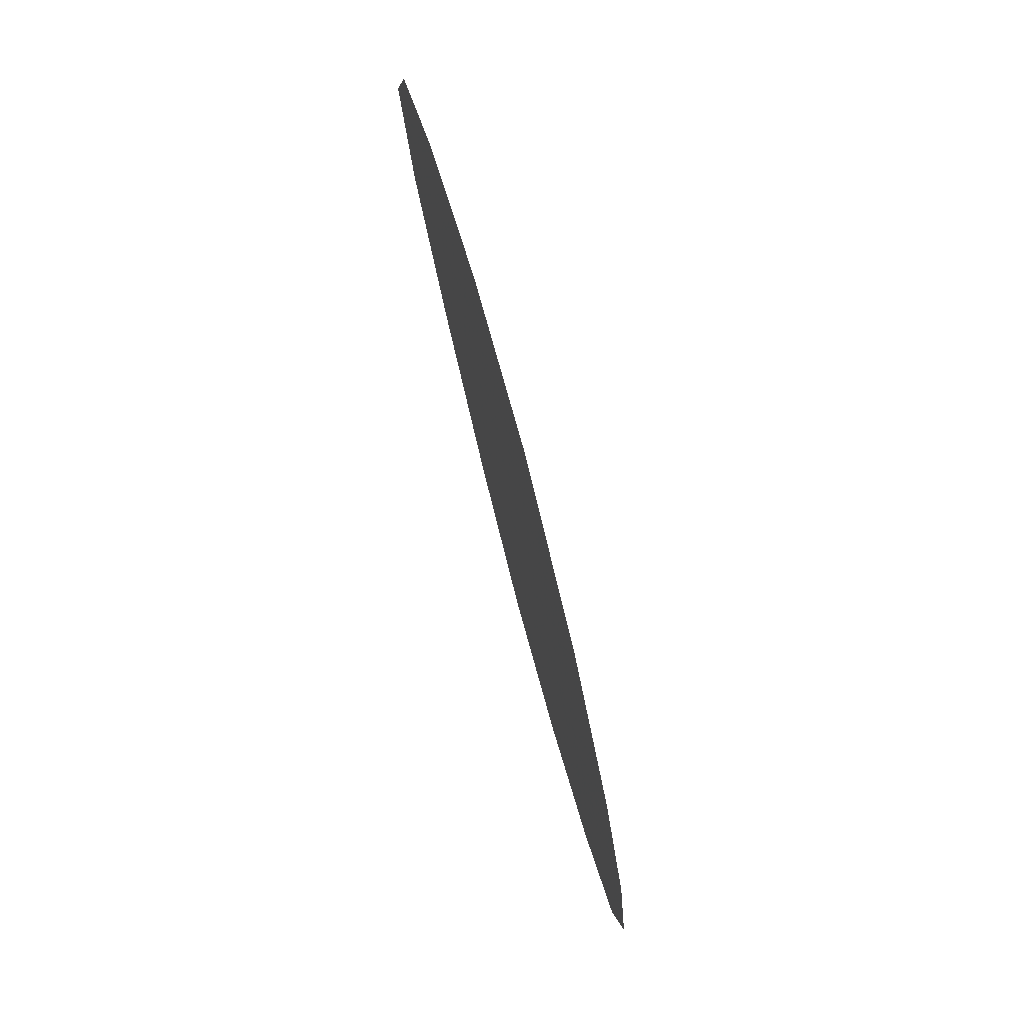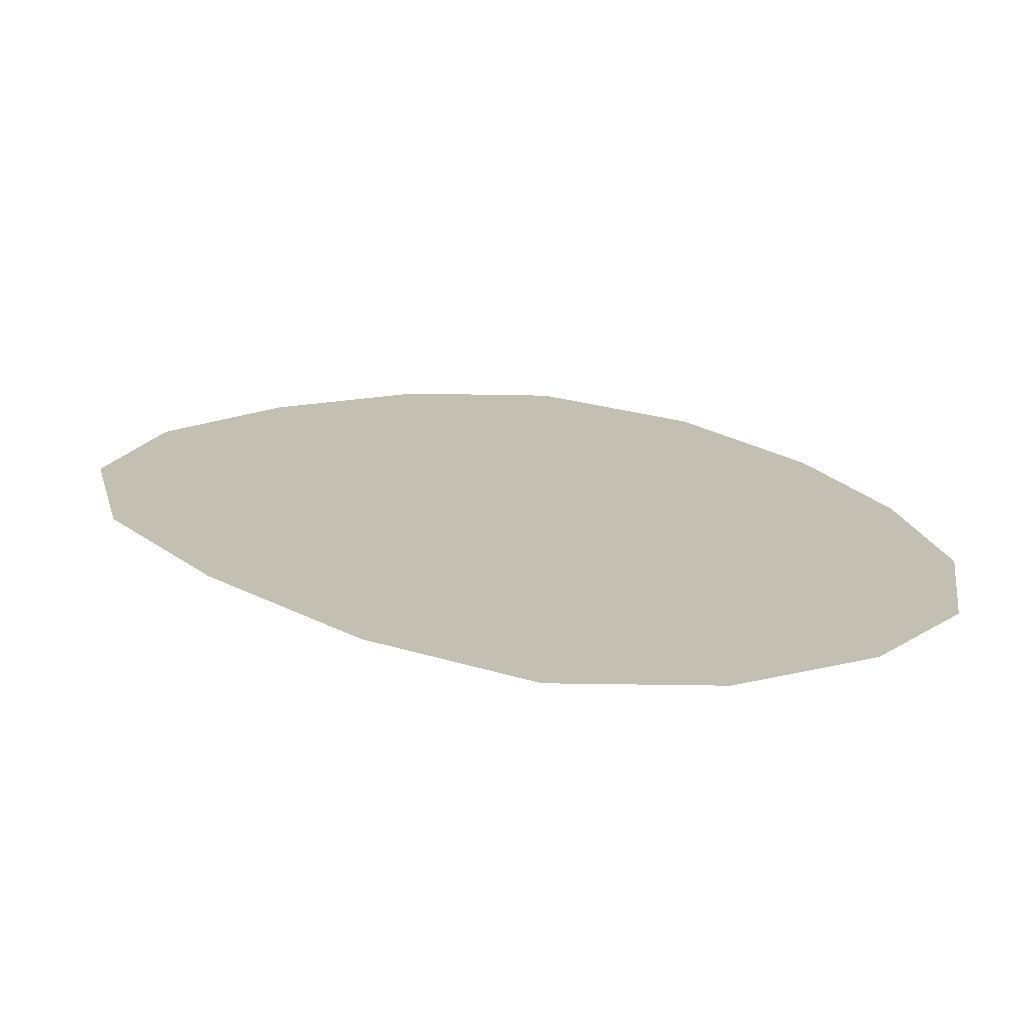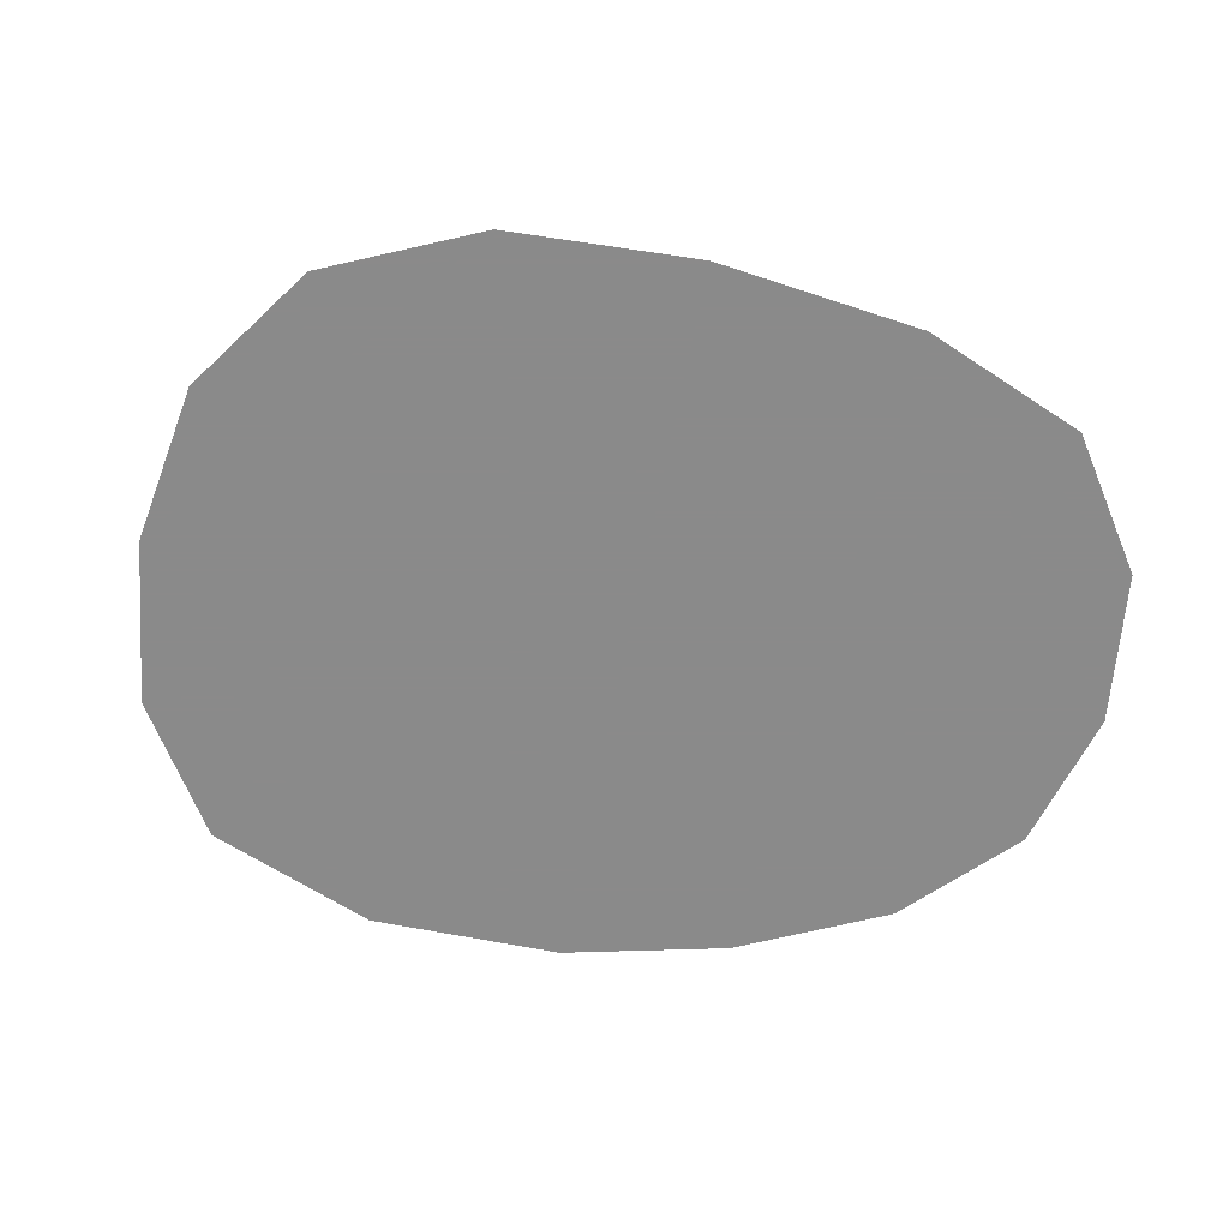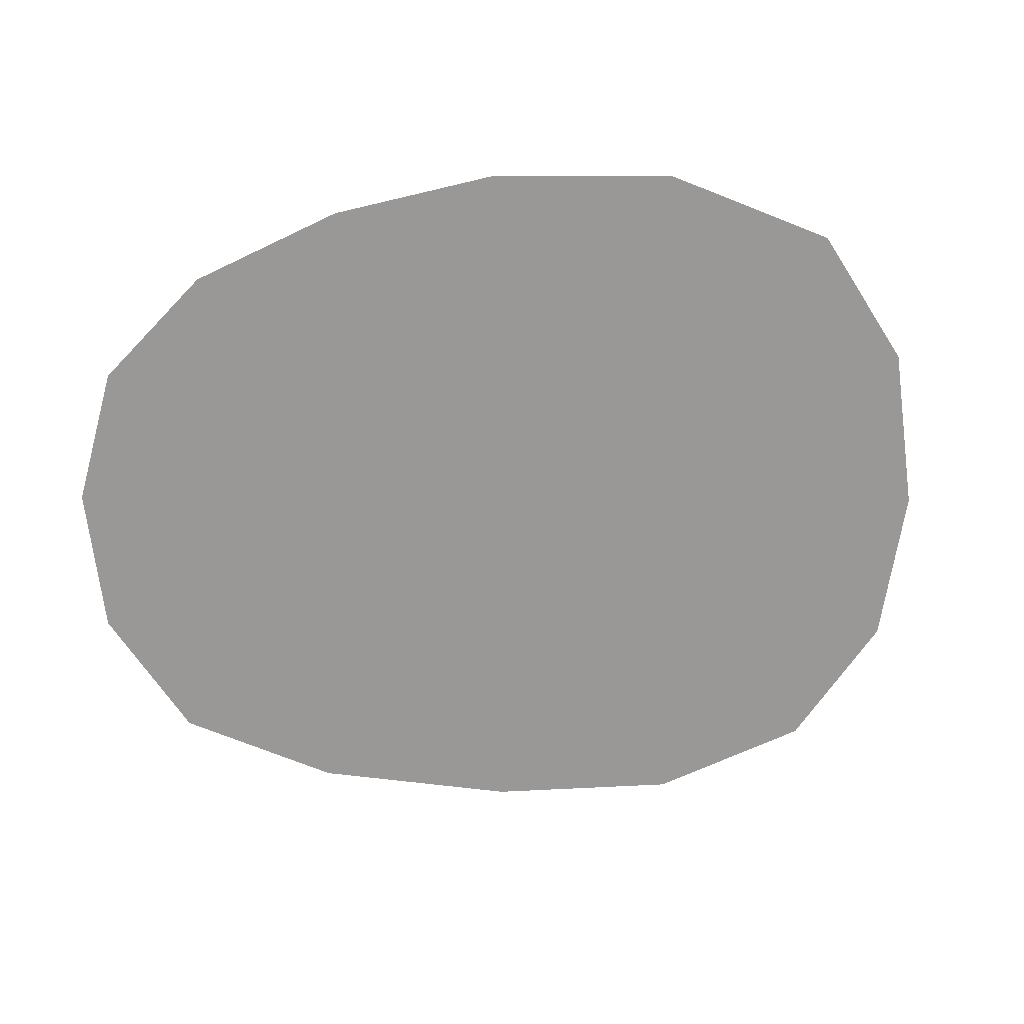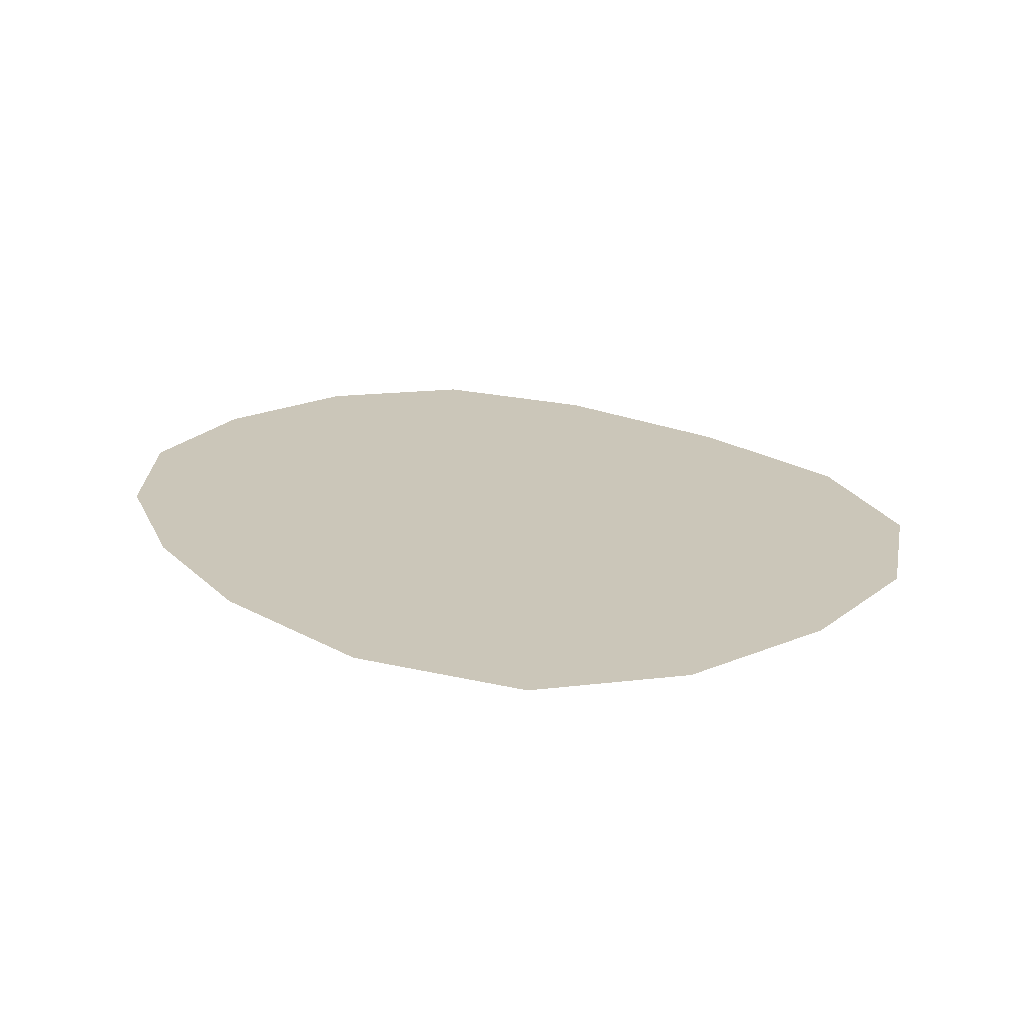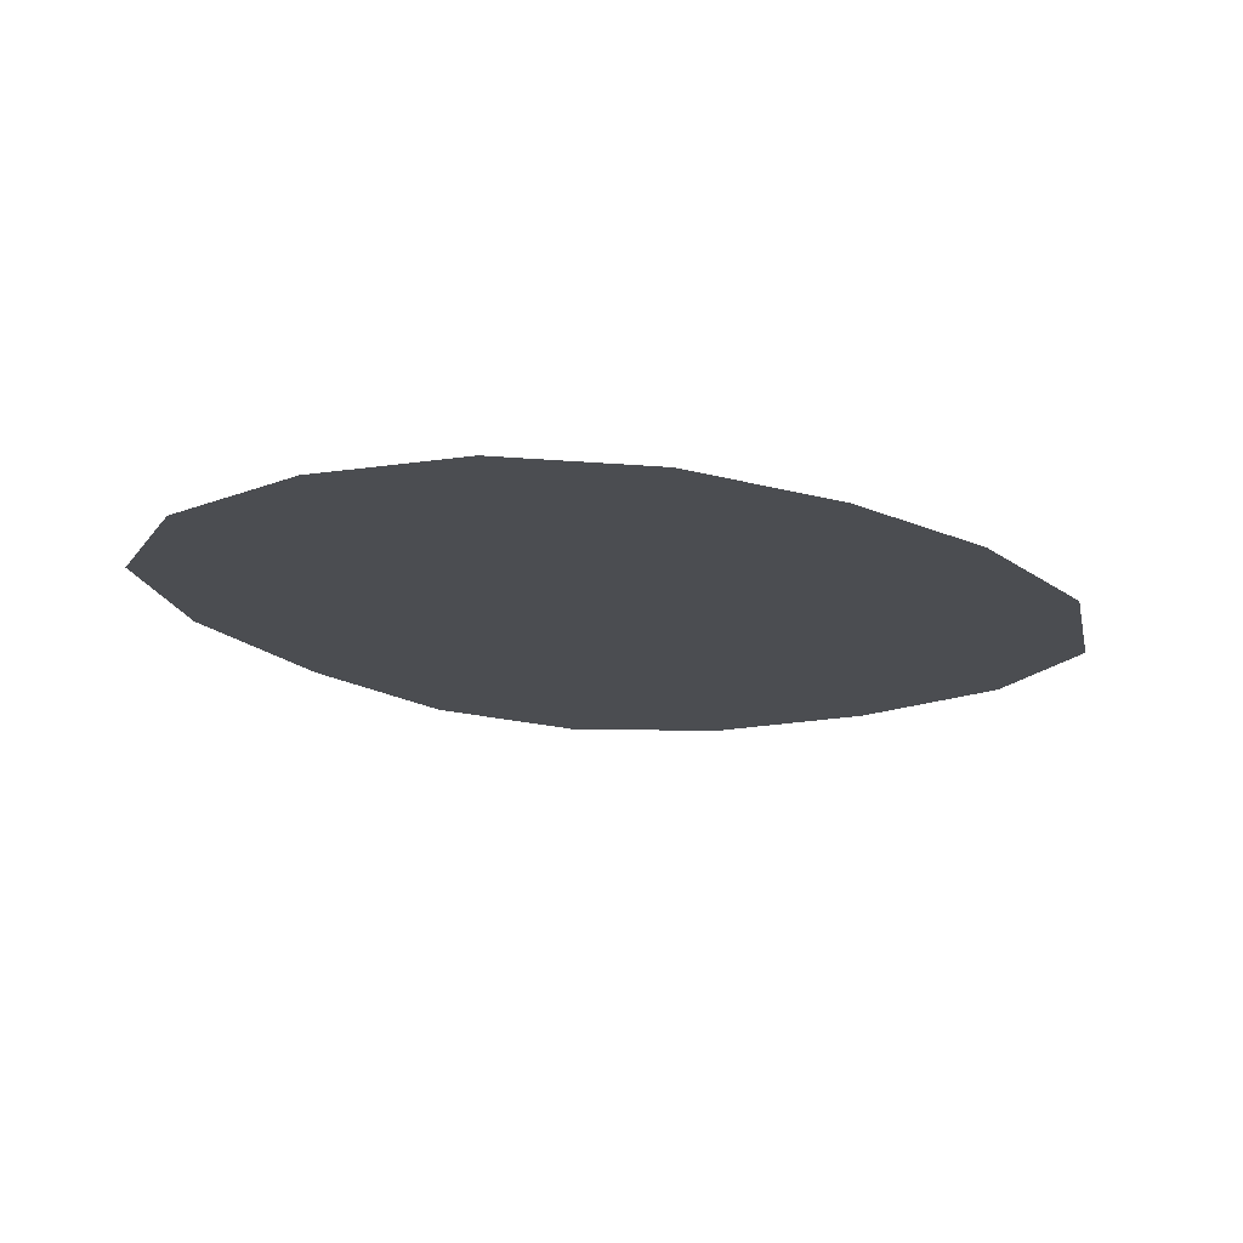
<metadata>
{"format":"obj","ext":"obj","renderer":"f3d","projection":"perspective","resolution":1024,"background":"white","views":[{"elev":79.5,"azim":-105.4,"up":"+Z"},{"elev":-72.6,"azim":177.6,"up":"+Z"},{"elev":-63.6,"azim":116.5,"up":"+Y"},{"elev":-68.6,"azim":-51.9,"up":"+Y"},{"elev":20.9,"azim":-6.7,"up":"+Y"},{"elev":-15.9,"azim":-108.7,"up":"+Y"}]}
</metadata>
<code>
v 93.78 39.9 133.1
v 86.85 39.9 142.4
v 85.15 39.9 154.1
v 87.96 39.9 166.9
v 93.55 39.9 179.1
v 102.8 39.9 191
v 115.1 39.9 198.1
v 127.3 39.9 196.9
v 138.8 39.9 190.2
v 147.5 39.9 180.8
v 151.2 39.9 169.2
v 148.1 39.9 156.3
v 139.5 39.9 144.1
v 128.1 39.9 132.7
v 116.3 39.9 126
v 104.2 39.9 126.8
f 1 3 14
f 1 2 3
f 3 4 14
f 4 5 13
f 5 6 9
f 6 7 8
f 9 6 8
f 9 10 12
f 10 11 12
f 12 13 5
f 9 12 5
f 13 14 4
f 14 15 16
f 1 14 16

</code>
